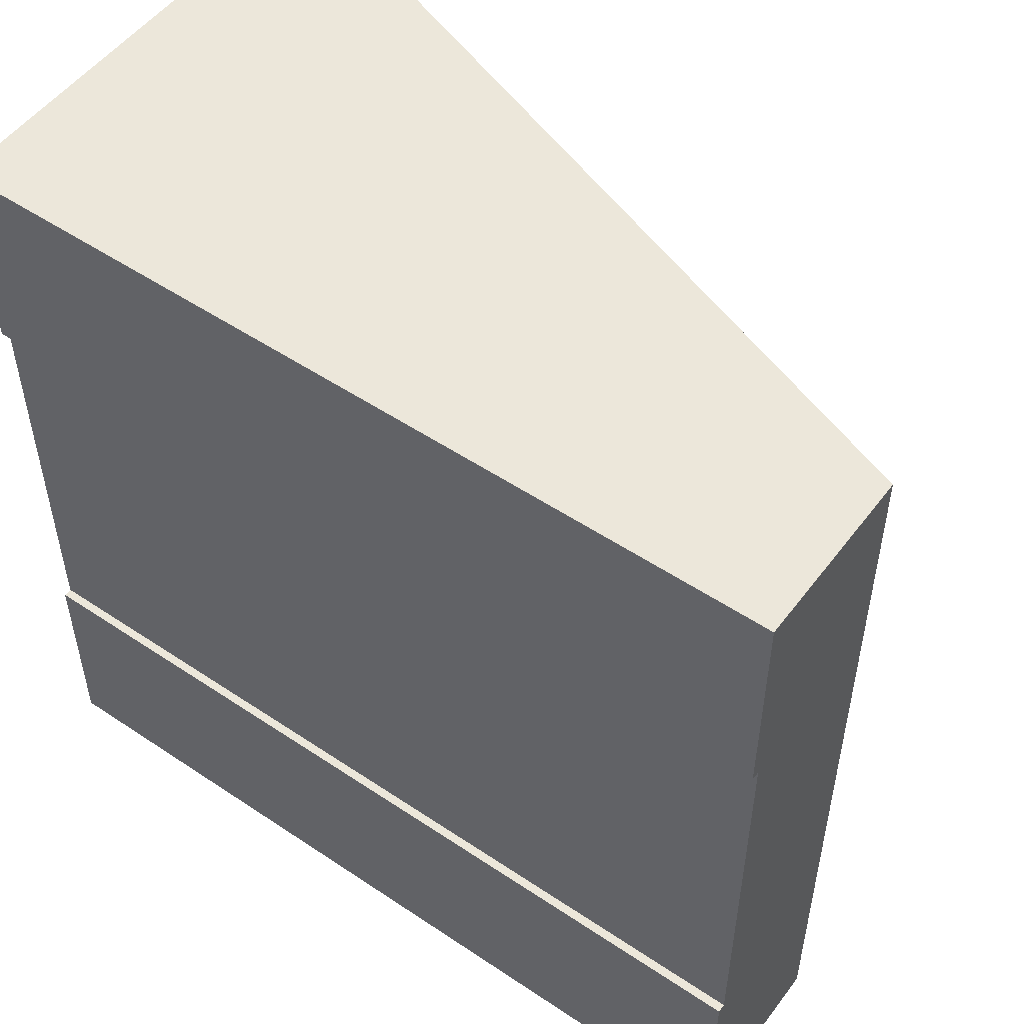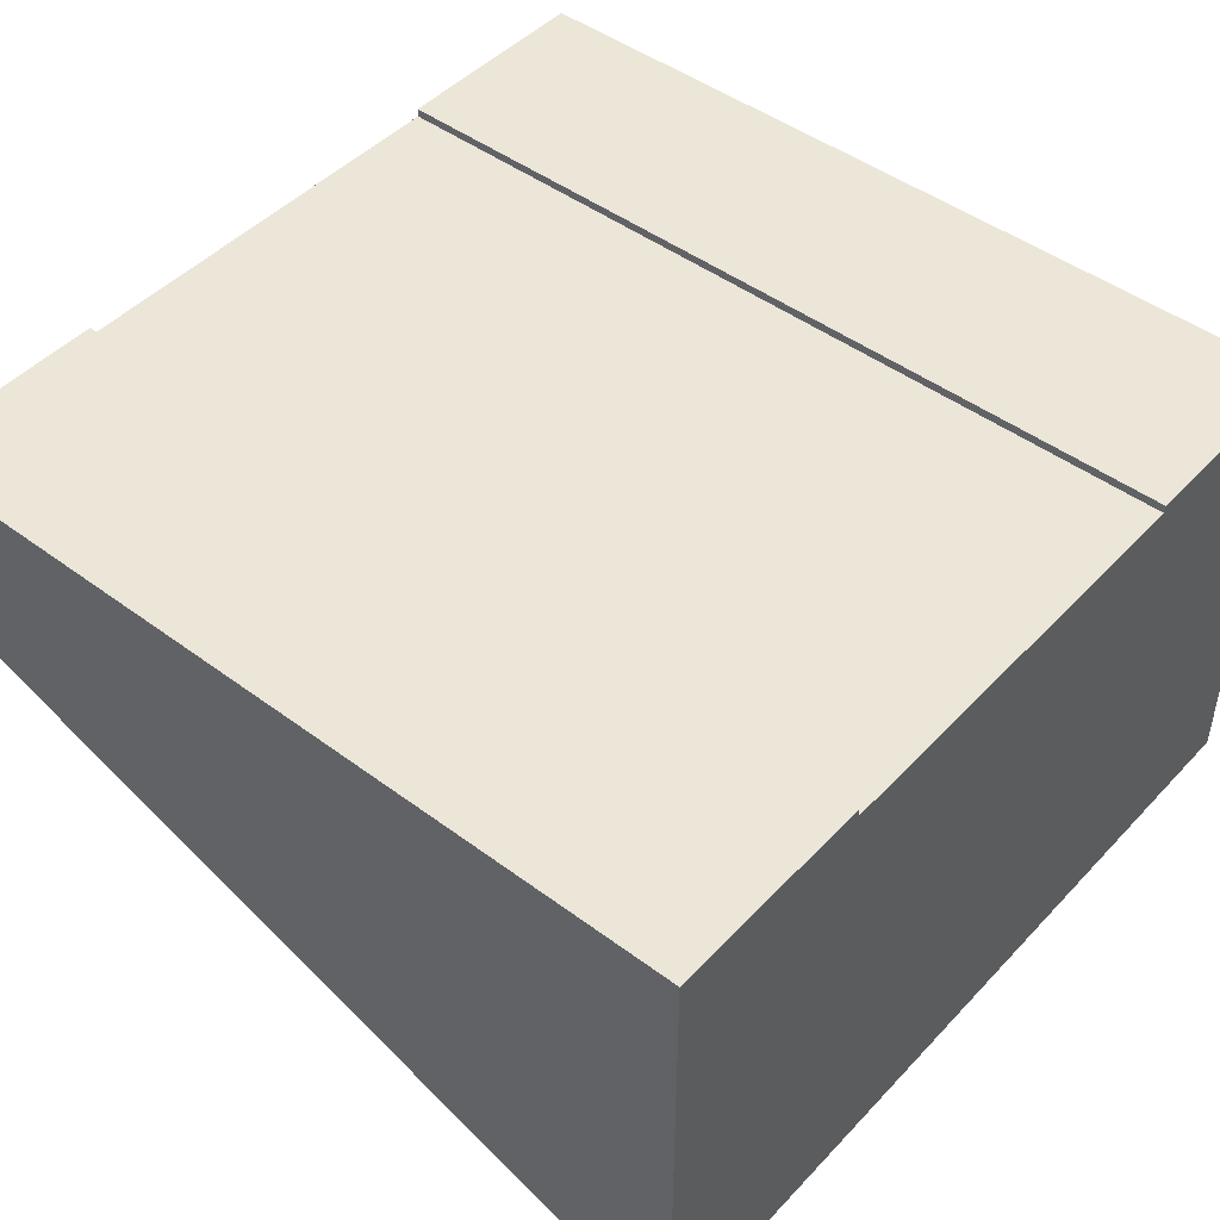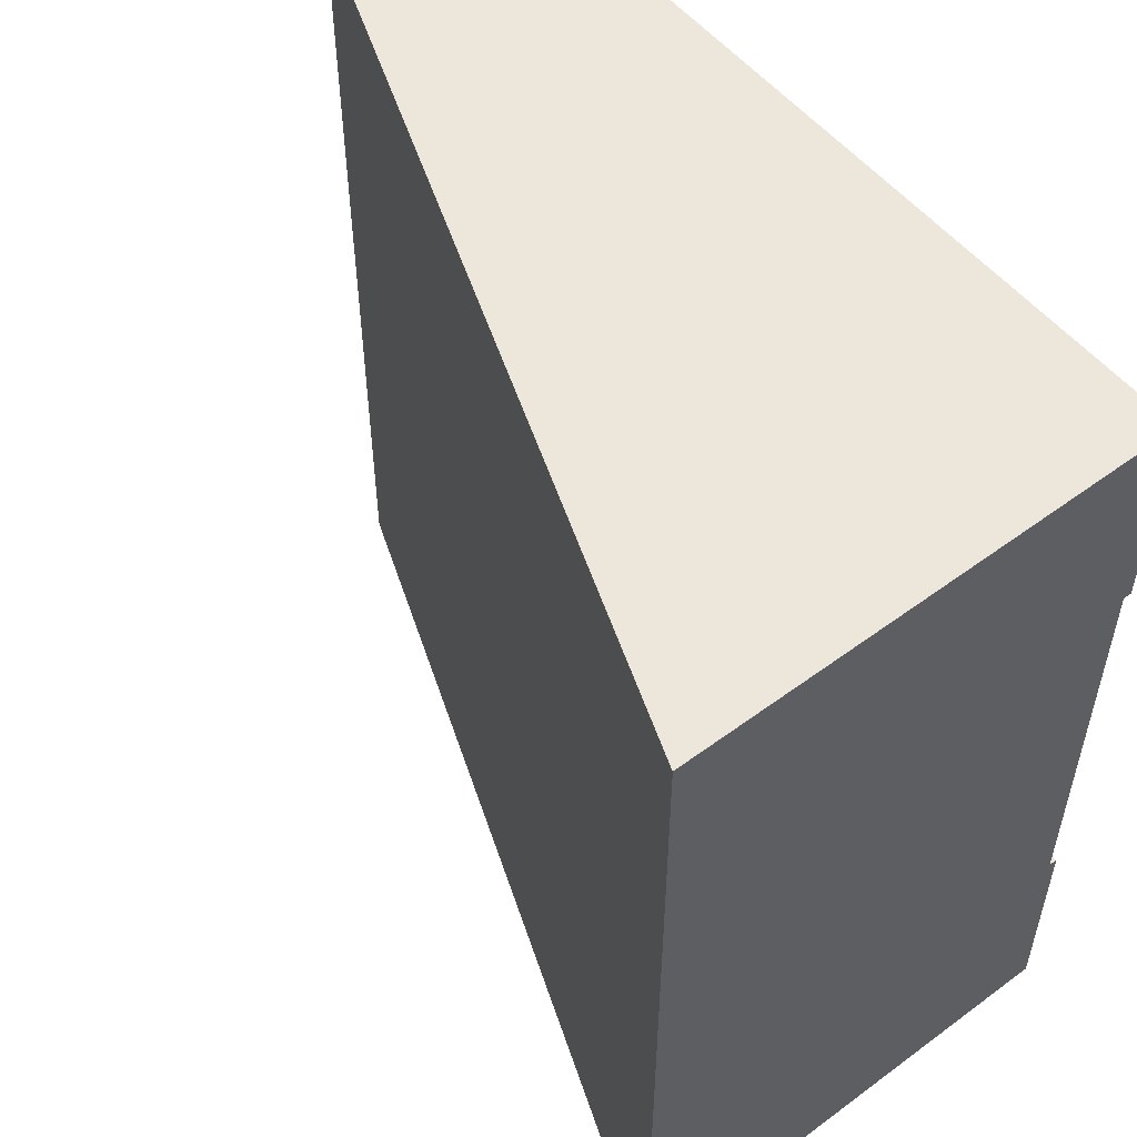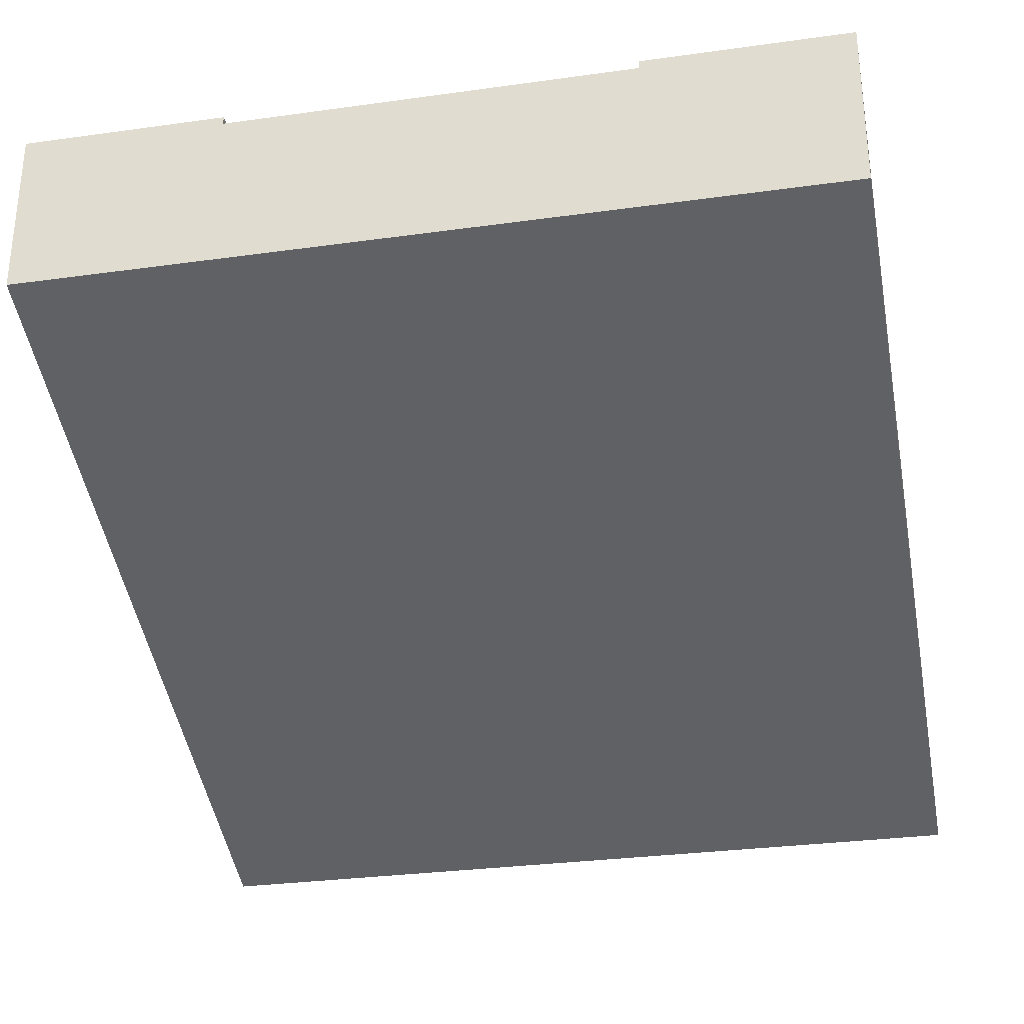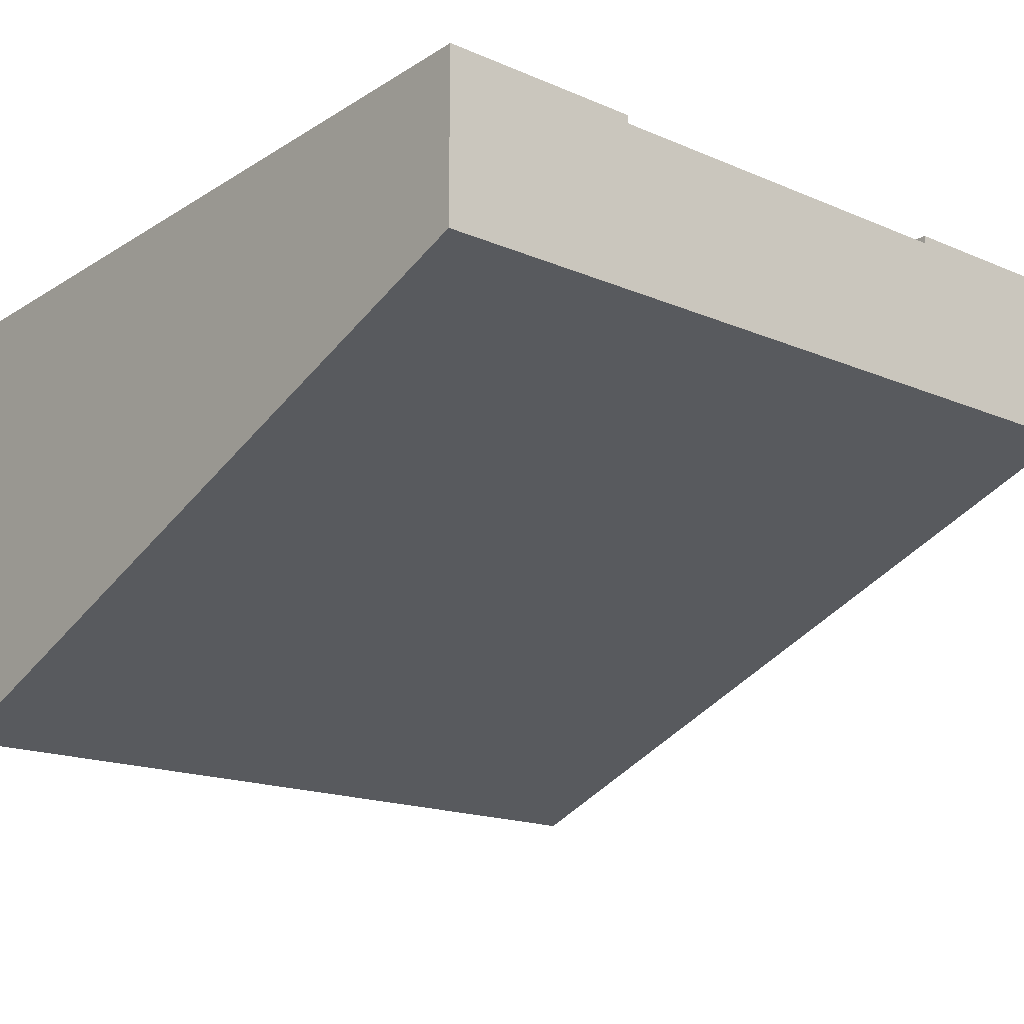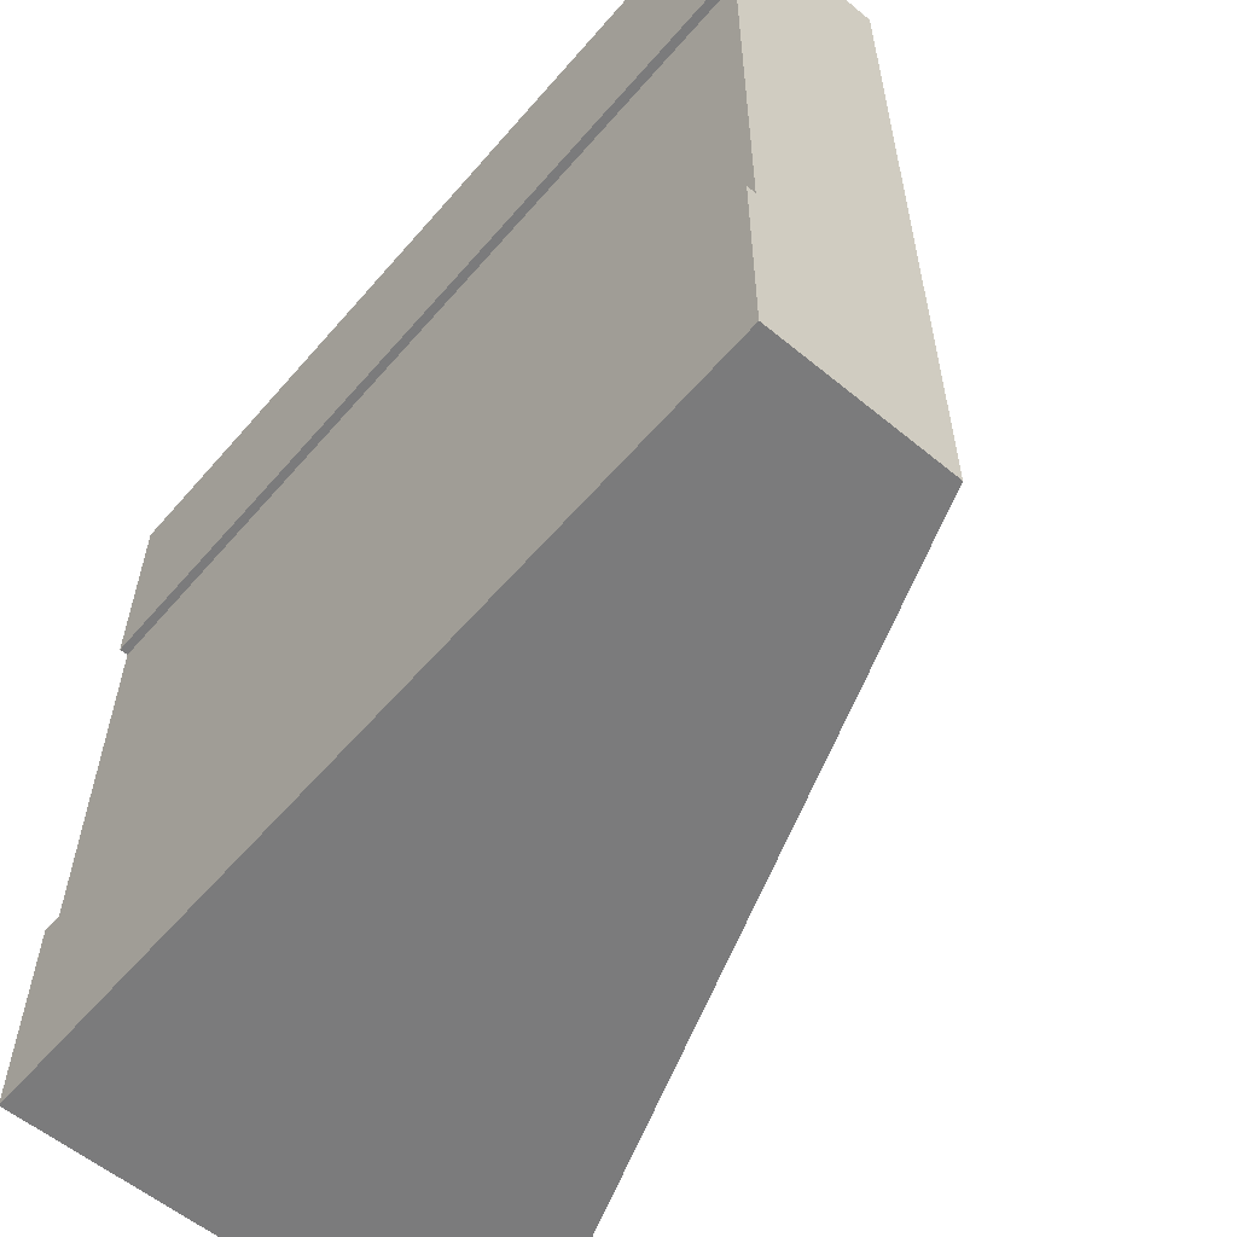
<metadata>
{"format":"obj","ext":"obj","renderer":"f3d","projection":"perspective","resolution":1024,"background":"white","views":[{"elev":52.1,"azim":-144.1,"up":"+Z"},{"elev":46.6,"azim":40.3,"up":"+Y"},{"elev":53.6,"azim":51.7,"up":"+Z"},{"elev":-30.2,"azim":-78.6,"up":"+Y"},{"elev":-17.6,"azim":-129.8,"up":"+Y"},{"elev":-58.4,"azim":-130.4,"up":"+Z"}]}
</metadata>
<code>
o Mesh1_Group1_Model.268
v 3 1.7 -0.75
v 3 1.4 -0.75
v 3 1.4 -2.25
v 3 1.7 -2.25
v 3 1.73 0
v 3 0 -0
v 3 0 -3
v 3 1.73 -3
v 3 1.73 -2.25
v 3 1.73 -0.75
v 0 1.1 0
v 0 1.73 0
v 0 1.1 -3
v 0 1.73 -3
v 0 1.73 -0.75
v 0 1.7 -0.75
v 0 1.4 -0.75
v 0 1.4 -2.25
v 0 1.7 -2.25
v 0 1.73 -2.25
f 6 7 3 2
f 11 13 7 6
f 11 12 16 17
f 13 11 17
f 9 8 14 20
f 19 4 9 20
f 1 16 15 10
f 15 12 5 10
f 1 10 5
f 8 4 3
f 2 1 5
f 8 9 4
f 2 5 6
f 7 8 3
f 12 11 6 5
f 19 20 14
f 14 13 18 19
f 7 13 14 8
f 12 15 16
f 17 18 13
f 4 19 16 1
f 19 18 17 16
f 1 2 3 4

</code>
